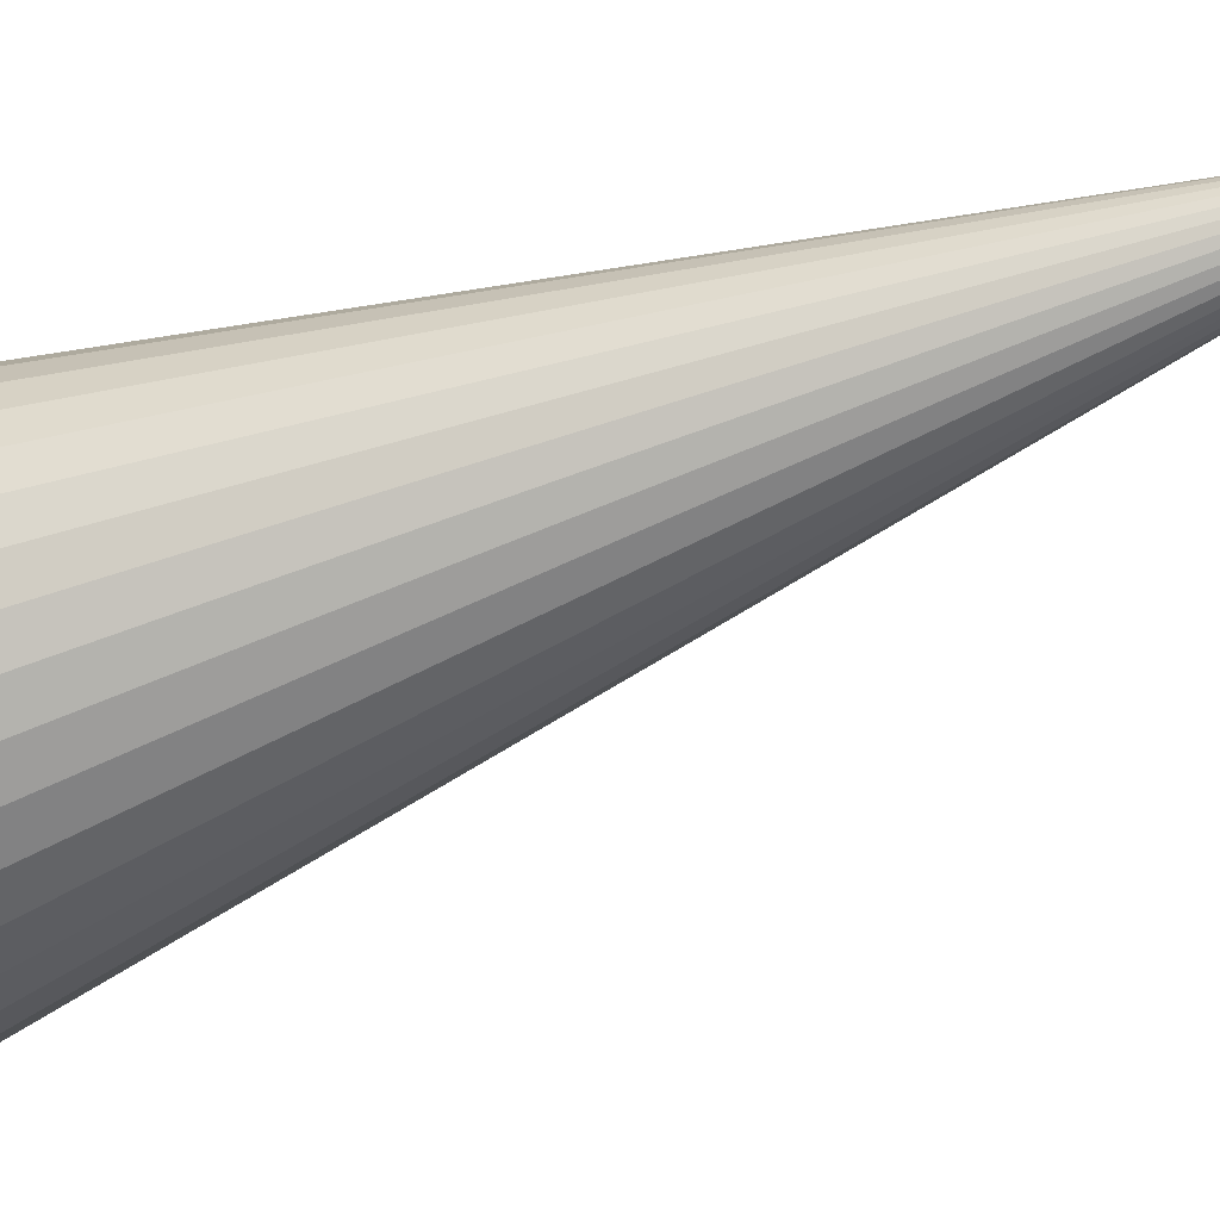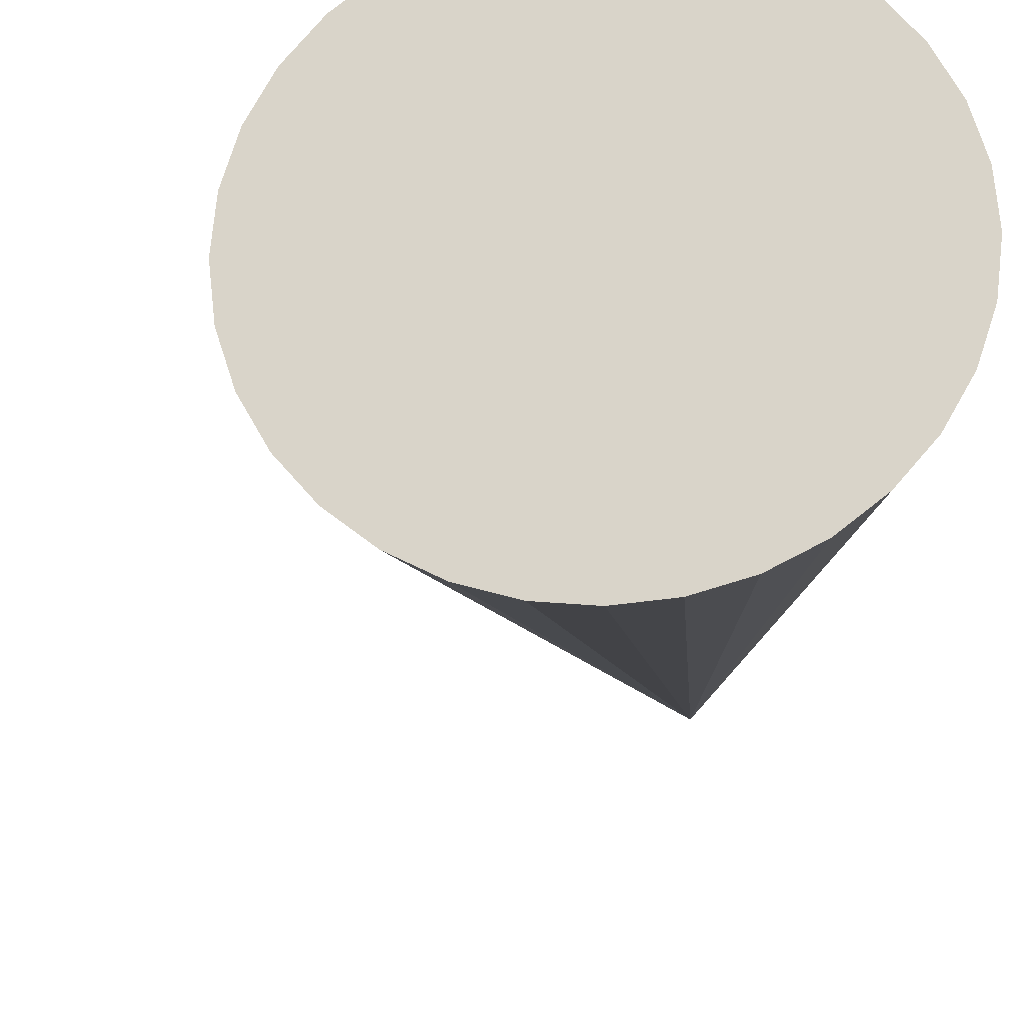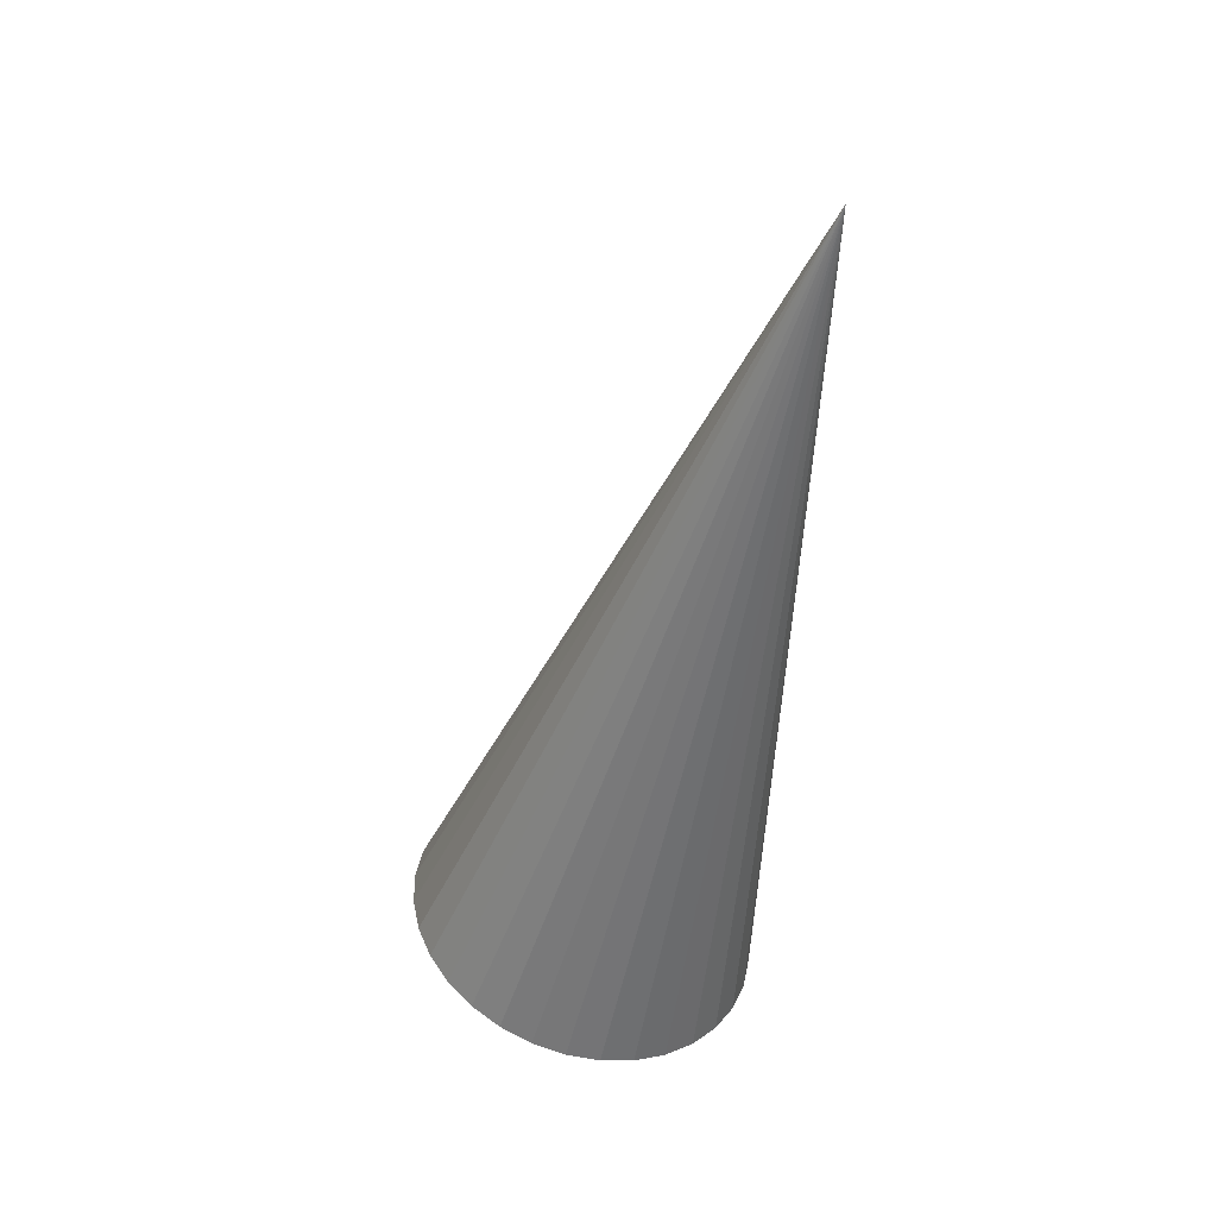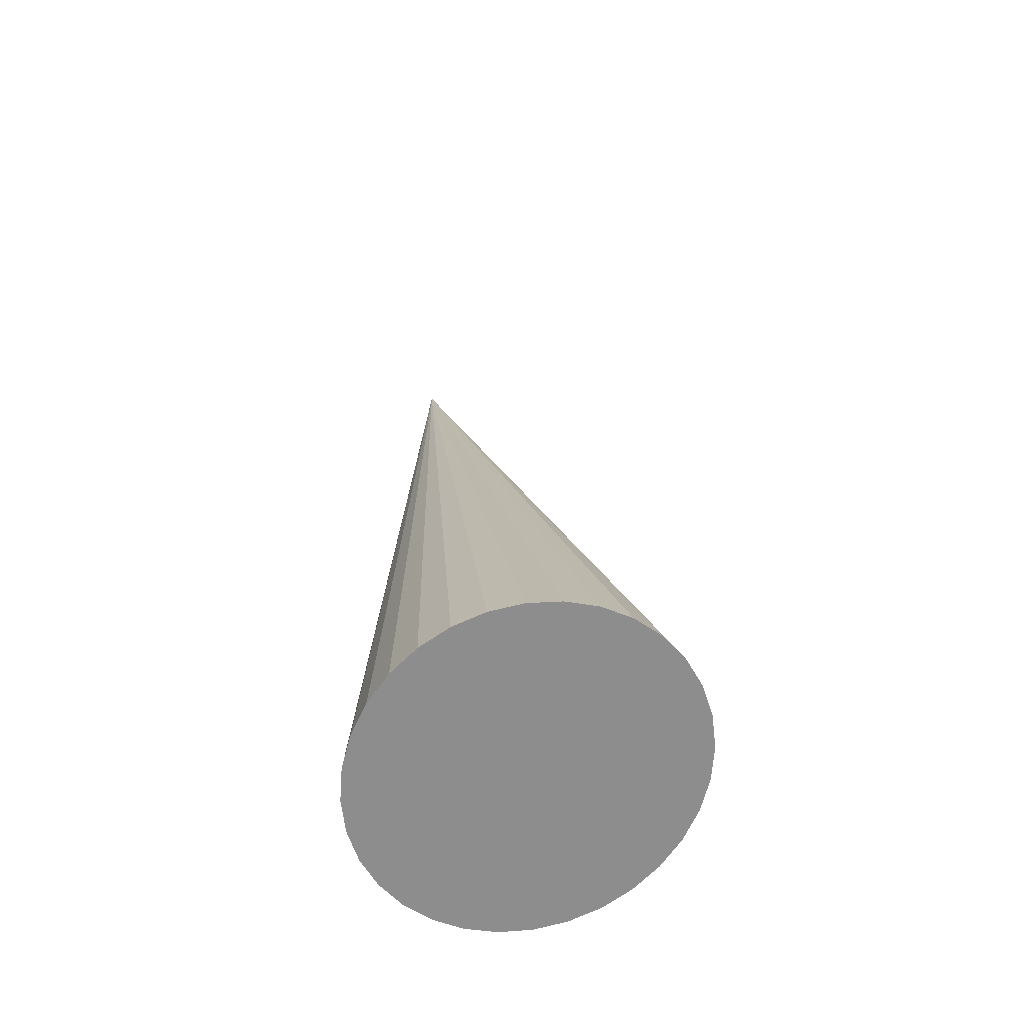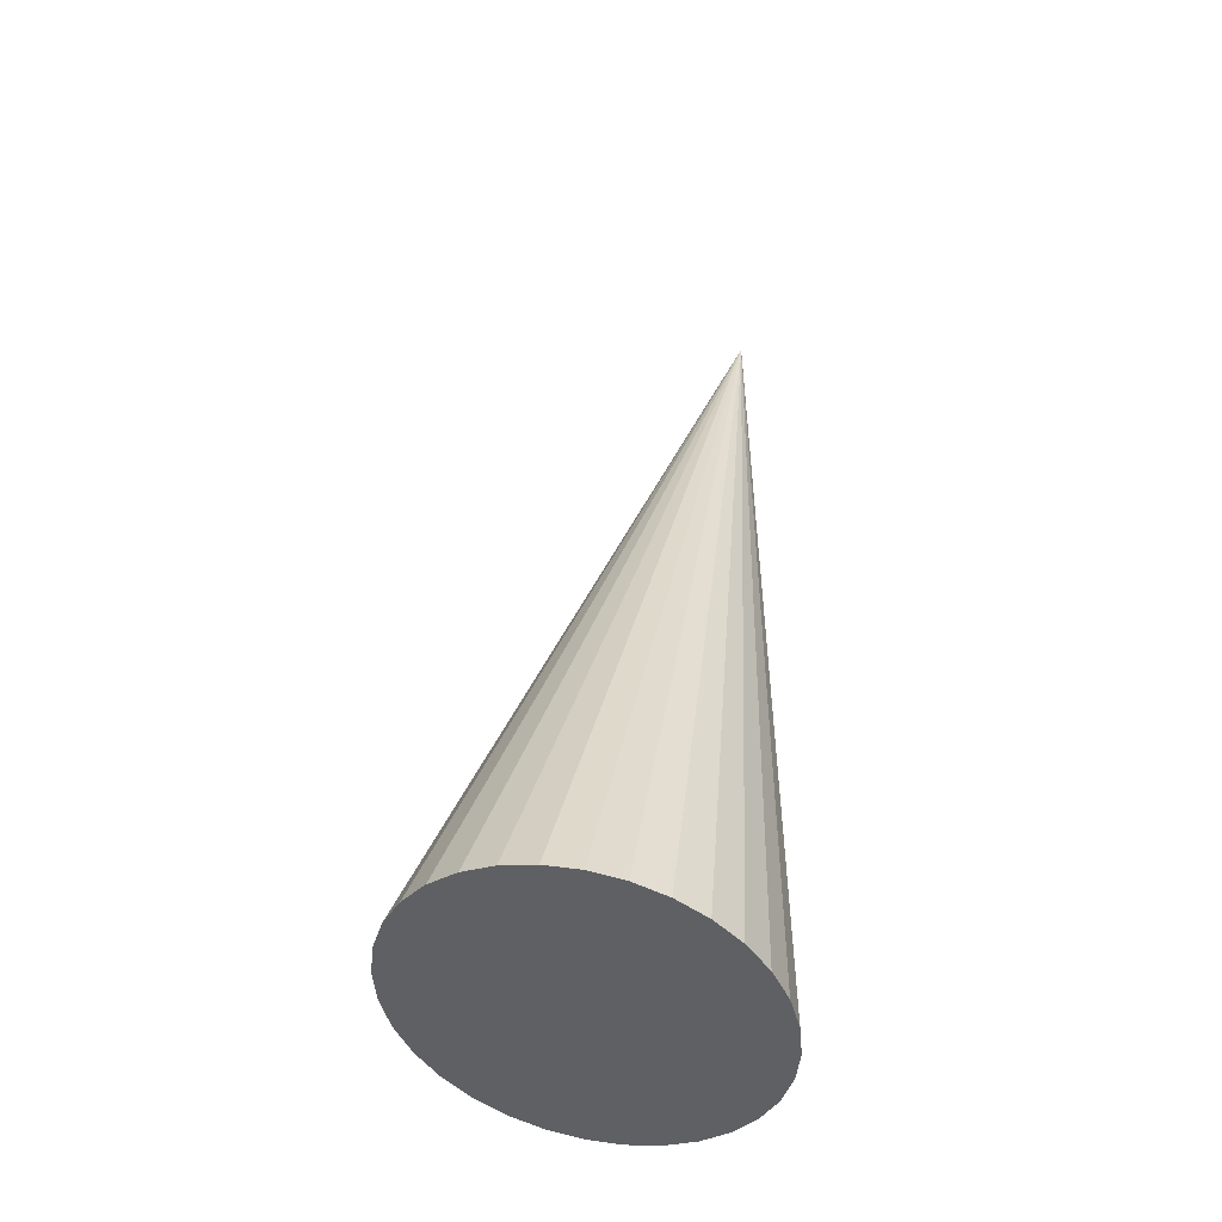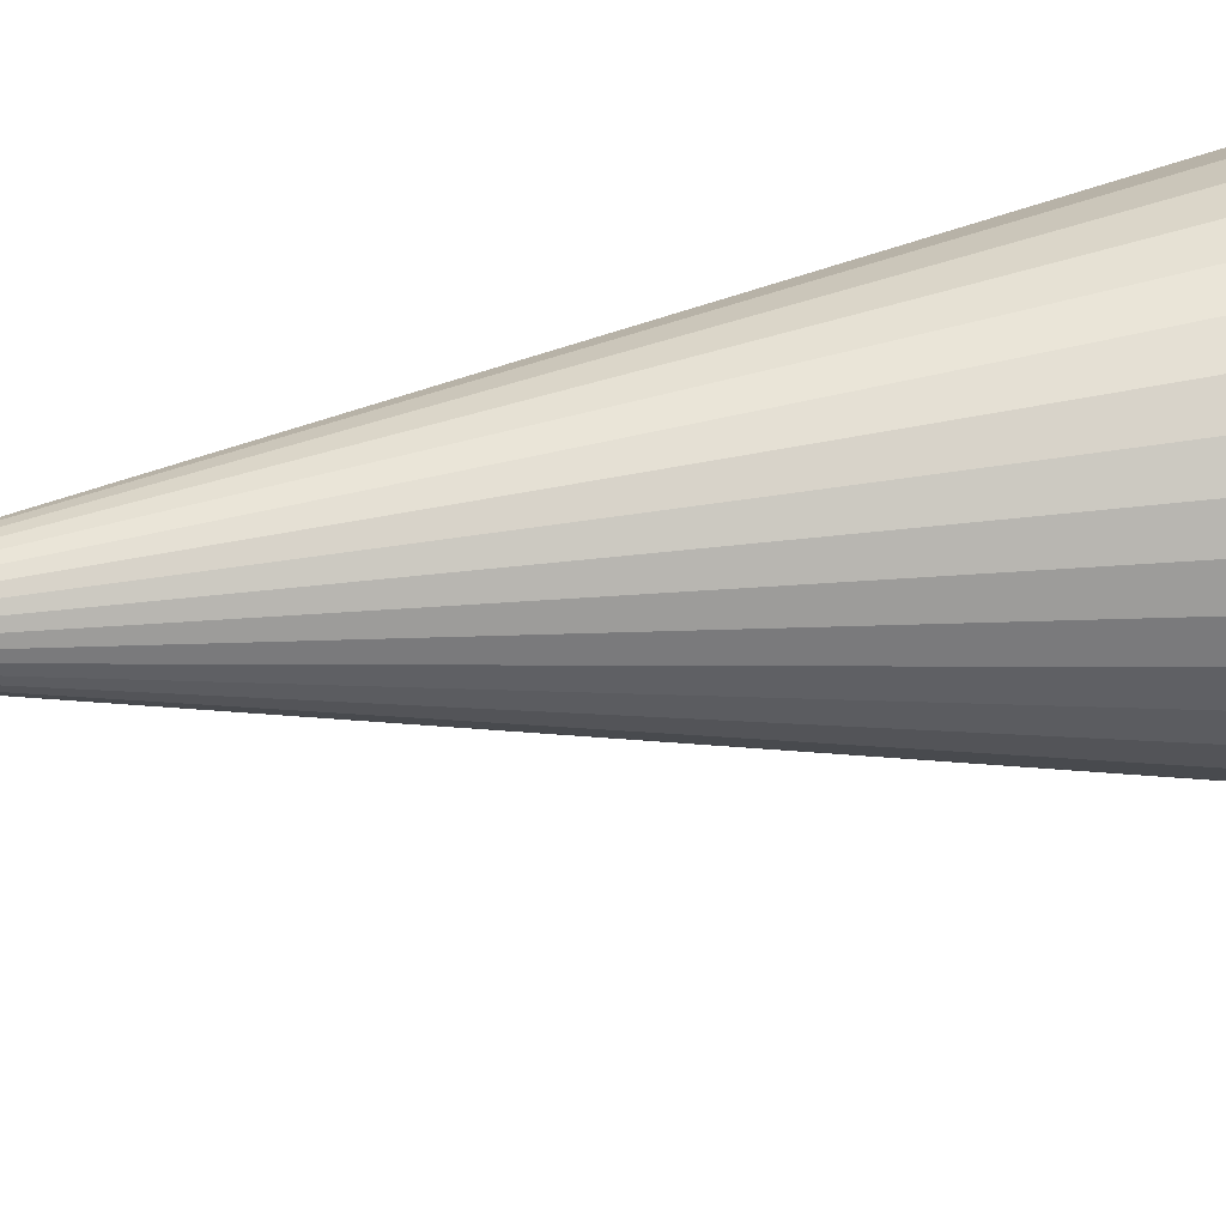
<metadata>
{"format":"obj","ext":"obj","renderer":"f3d","projection":"perspective","resolution":1024,"background":"white","views":[{"elev":-51.3,"azim":-81.3,"up":"+Y"},{"elev":-17.0,"azim":170.2,"up":"+Y"},{"elev":37.5,"azim":-151.8,"up":"+Z"},{"elev":-51.4,"azim":58.3,"up":"+Z"},{"elev":-36.3,"azim":133.9,"up":"+Z"},{"elev":26.2,"azim":60.3,"up":"+Y"}]}
</metadata>
<code>
o Cone
v 0.02012 7.771 -0.6054
v 0.02251 7.795 -0.6047
v 0.02957 7.817 -0.6028
v 0.04105 7.838 -0.5997
v 0.05649 7.857 -0.5956
v 0.07531 7.872 -0.5906
v 0.09678 7.883 -0.5848
v 0.1201 7.89 -0.5786
v 0.1443 7.892 -0.5721
v 0.1685 7.89 -0.5656
v 0.1918 7.883 -0.5593
v 0.2133 7.872 -0.5536
v 0.2321 7.857 -0.5485
v 0.2476 7.838 -0.5444
v 0.259 7.817 -0.5413
v 0.2661 7.795 -0.5394
v 0.2685 7.771 -0.5388
v 0.2661 7.747 -0.5394
v 0.259 7.725 -0.5413
v 0.2476 7.704 -0.5444
v 0.2321 7.685 -0.5485
v 0.2133 7.67 -0.5536
v 0.1918 7.659 -0.5593
v 0.1685 7.652 -0.5656
v 0.1443 7.65 -0.5721
v 0.1201 7.652 -0.5786
v 0.09678 7.659 -0.5848
v 0.07531 7.67 -0.5906
v 0.05649 7.685 -0.5956
v 0.04105 7.704 -0.5997
v 0.02957 7.725 -0.6028
v 0.02251 7.747 -0.6047
v -0.02307 7.771 0.05257
f 1 33 2
f 2 33 3
f 3 33 4
f 4 33 5
f 5 33 6
f 6 33 7
f 7 33 8
f 8 33 9
f 9 33 10
f 10 33 11
f 11 33 12
f 12 33 13
f 13 33 14
f 14 33 15
f 15 33 16
f 16 33 17
f 17 33 18
f 18 33 19
f 19 33 20
f 20 33 21
f 21 33 22
f 22 33 23
f 23 33 24
f 24 33 25
f 25 33 26
f 26 33 27
f 27 33 28
f 28 33 29
f 29 33 30
f 30 33 31
f 16 24 32
f 31 33 32
f 32 33 1
f 32 1 2
f 2 3 4
f 4 5 6
f 6 7 8
f 8 9 10
f 10 11 12
f 12 13 14
f 14 15 16
f 16 17 18
f 18 19 20
f 20 21 22
f 22 23 24
f 24 25 26
f 26 27 28
f 28 29 30
f 30 31 32
f 32 2 4
f 4 6 8
f 8 10 12
f 12 14 16
f 16 18 20
f 20 22 24
f 24 26 28
f 28 30 32
f 32 4 8
f 8 12 16
f 16 20 24
f 24 28 32
f 32 8 16

</code>
